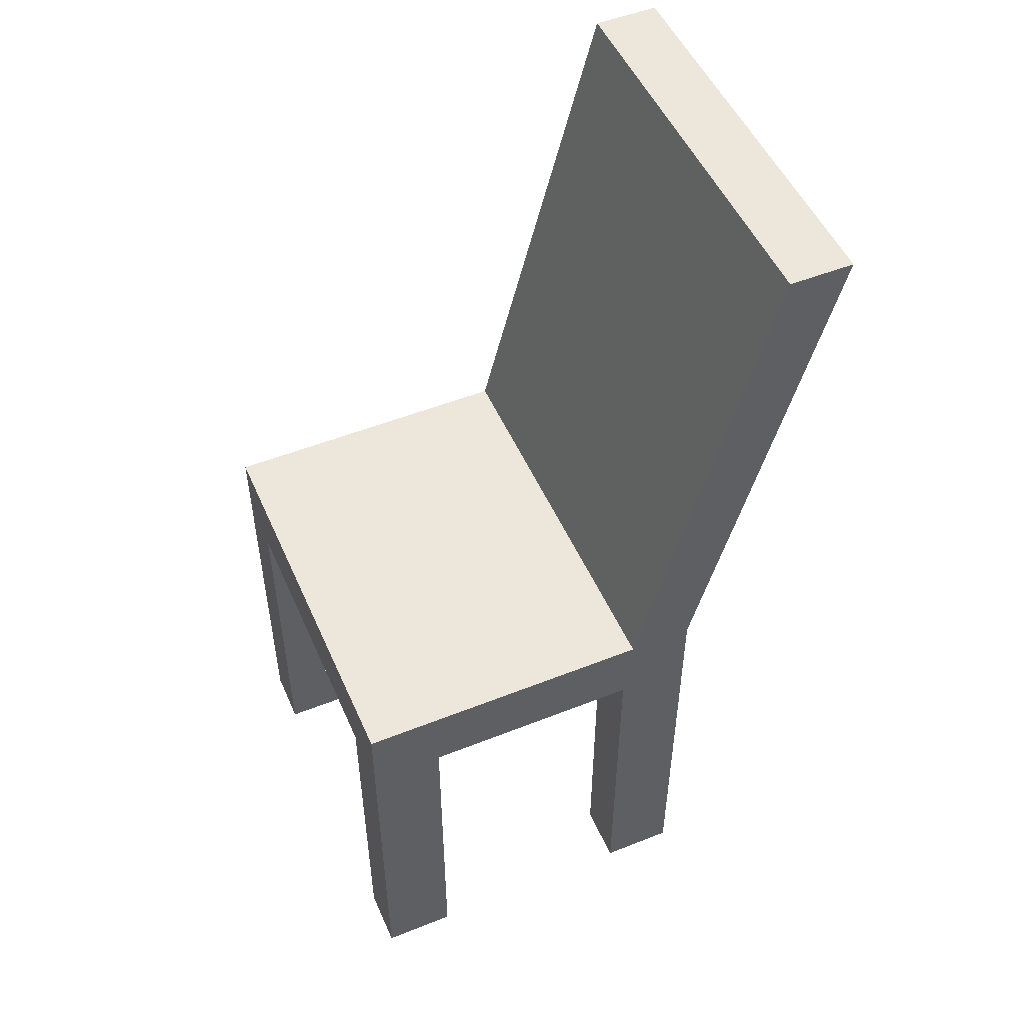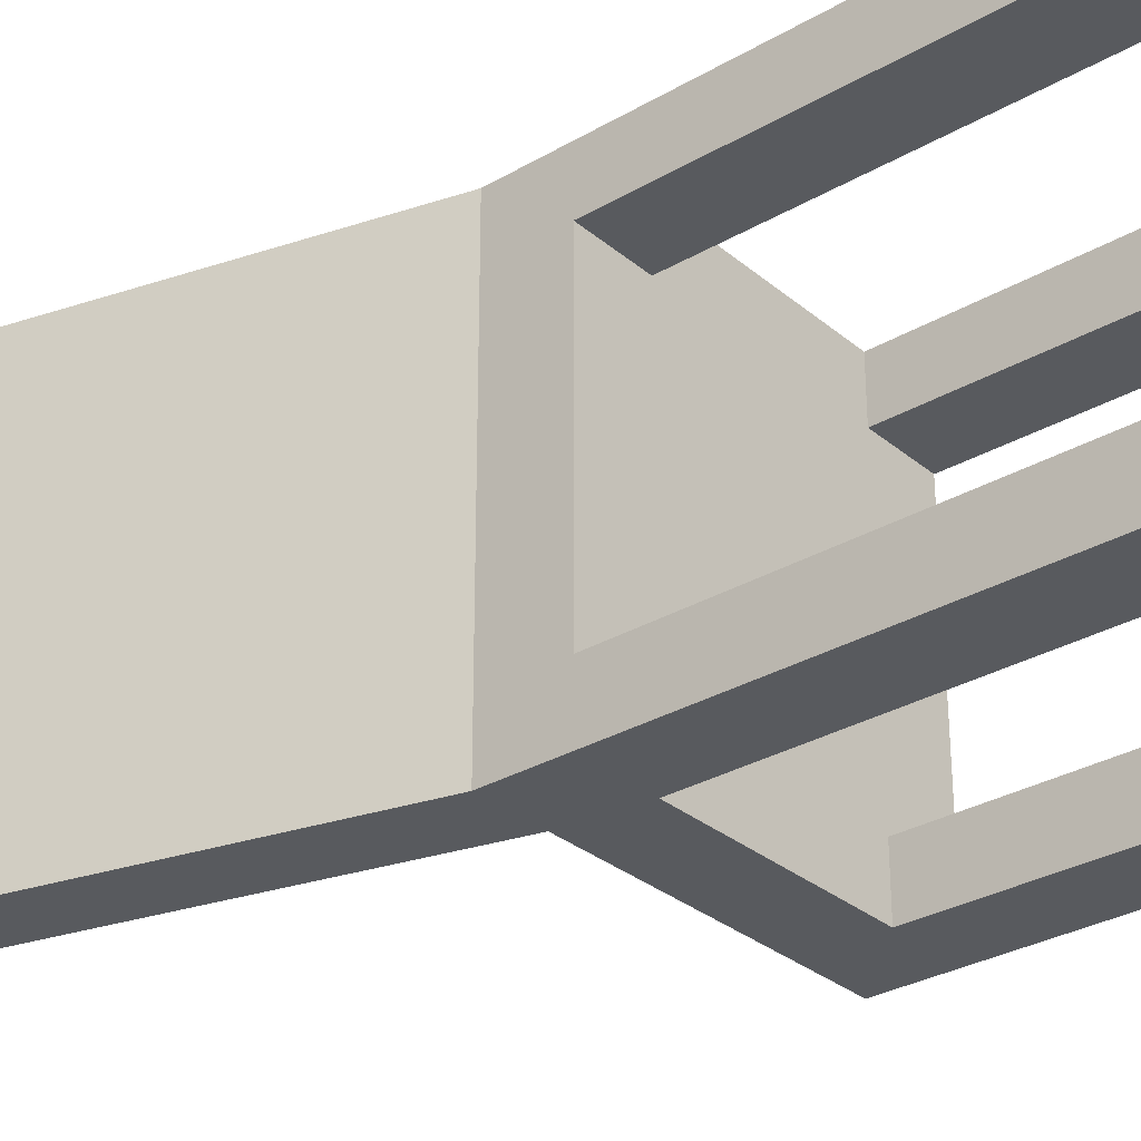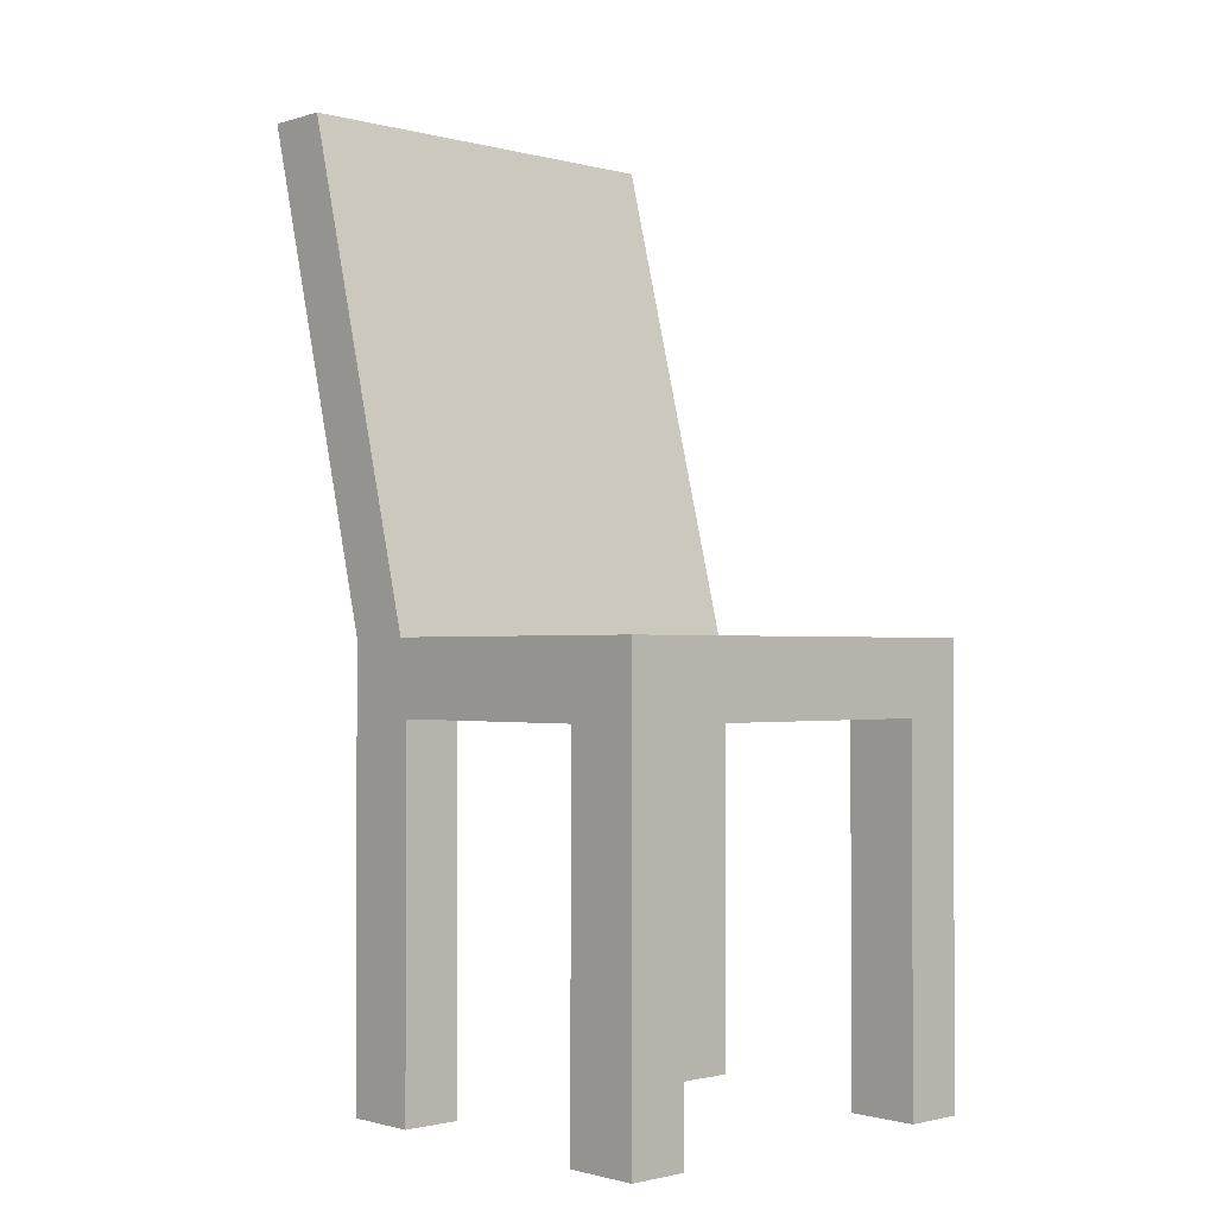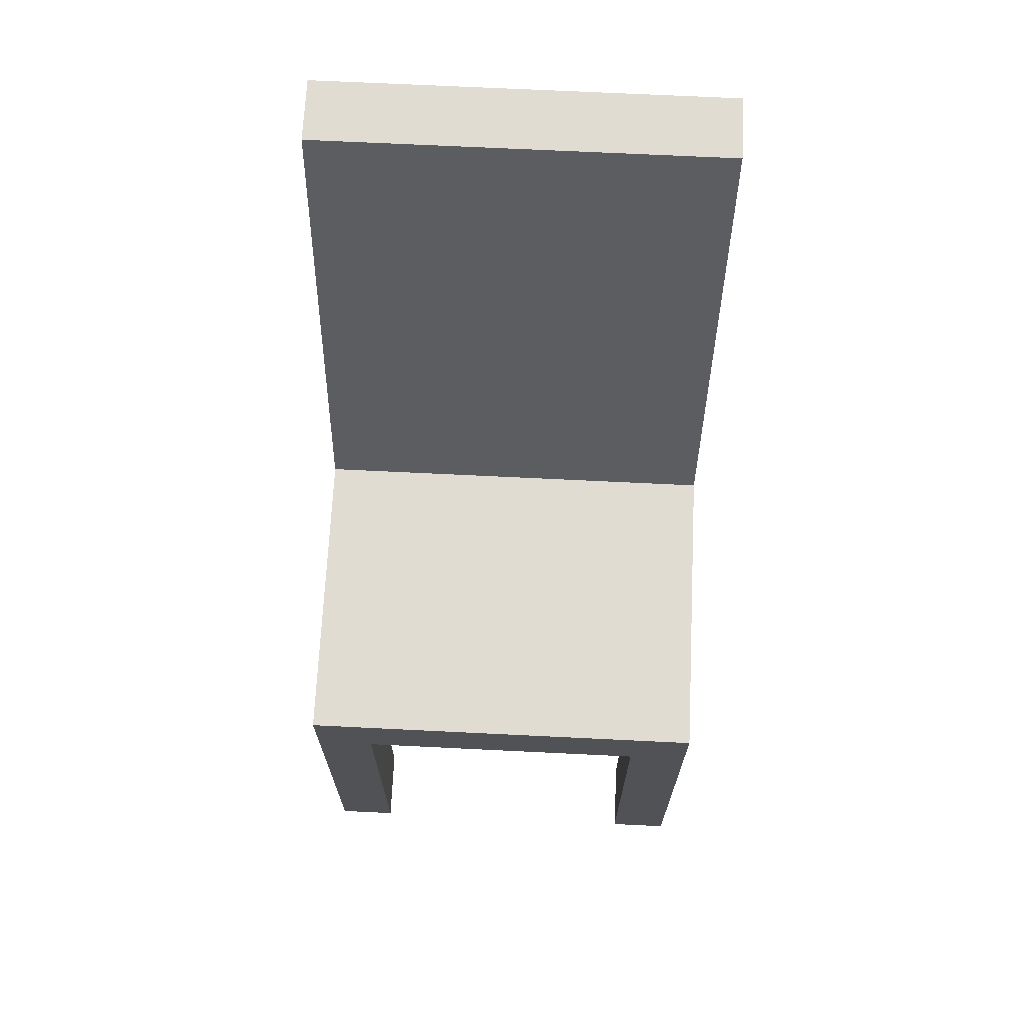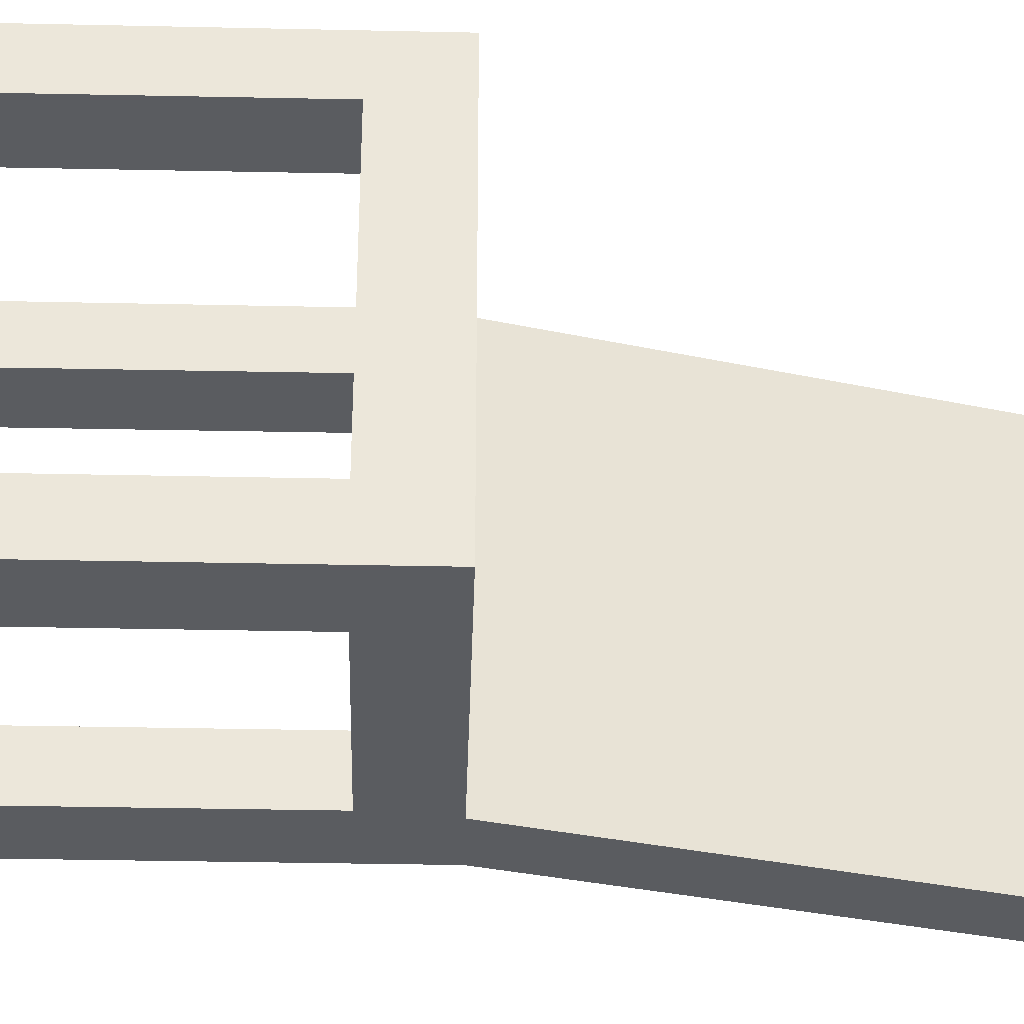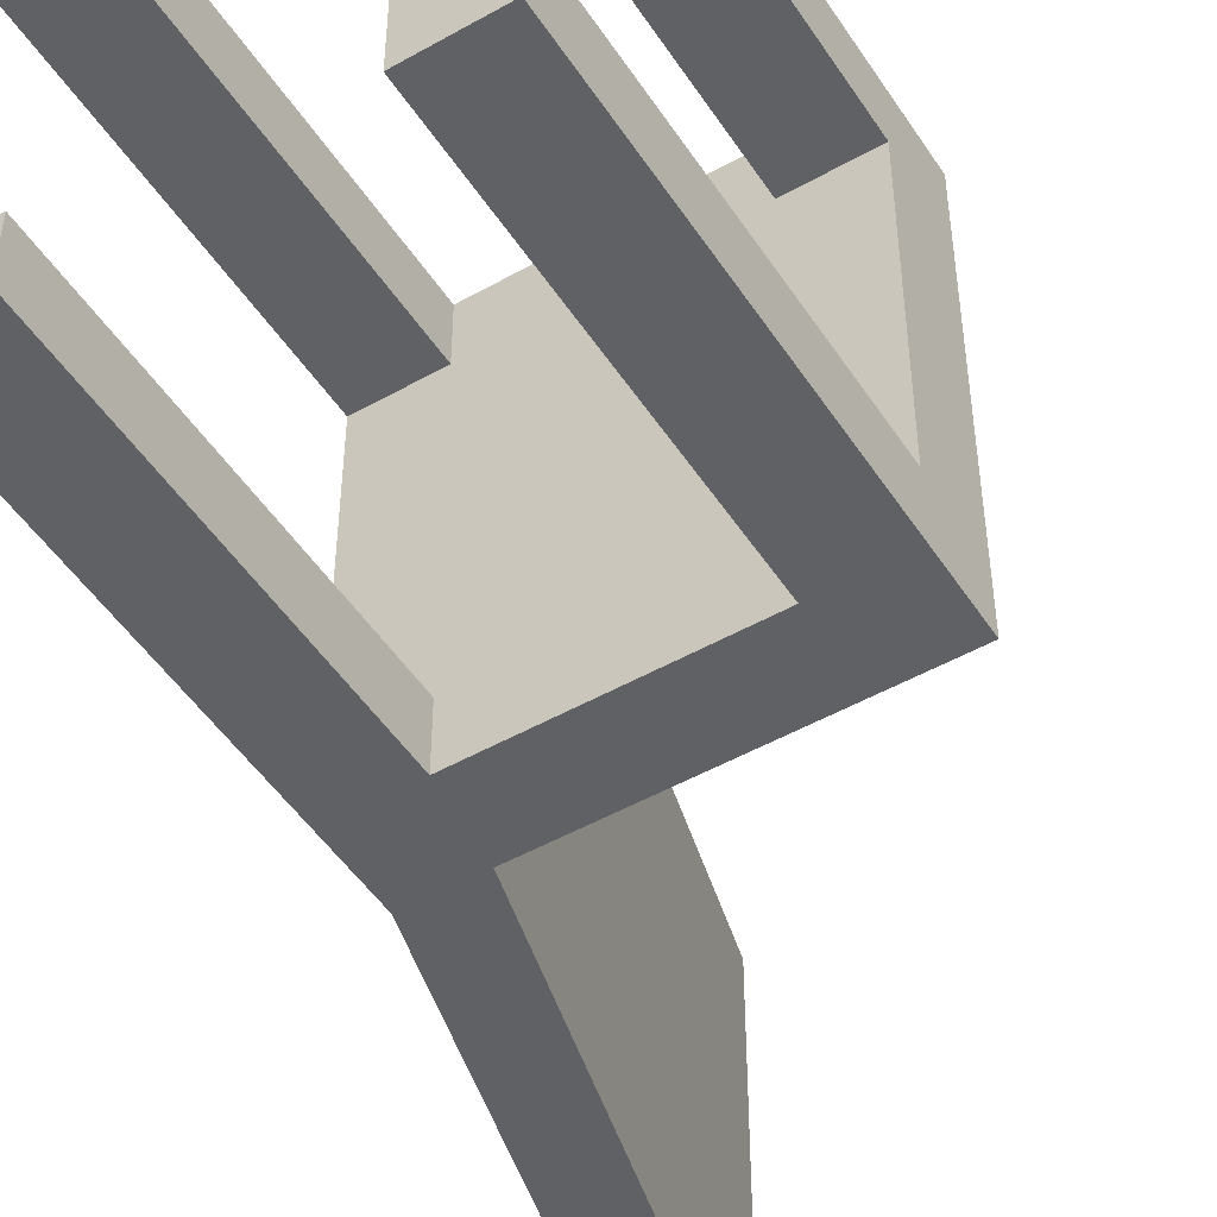
<metadata>
{"format":"obj","ext":"obj","renderer":"f3d","projection":"perspective","resolution":1024,"background":"white","views":[{"elev":51.1,"azim":156.6,"up":"+Y"},{"elev":-30.6,"azim":-49.9,"up":"+Z"},{"elev":-1.3,"azim":47.0,"up":"+Y"},{"elev":69.2,"azim":92.8,"up":"+Y"},{"elev":-33.9,"azim":88.3,"up":"+Z"},{"elev":-49.4,"azim":32.0,"up":"+Z"}]}
</metadata>
<code>
v 2 2.5 0.4085
v 2 0 0.4085
v 2.5 0 0.4085
v 2.5 2.5 0.4085
v 2 0 2.396
v 2 2.5 2.4
v 2.5 2.5 2.4
v 2.5 0 2.396
v 0 0 2.396
v 0 2.5 2.4
v 0.5 2.5 2.4
v 0.5 0 2.396
v 0 2.5 0.4085
v 0 0 0.4085
v 0.5 0 0.4085
v 0.5 2.5 0.4085
v 0 0 0.4085
v 0 2.5 0.4085
v 0 2.5 2.4
v 0 0 2.396
v 0 0 2.8
v 0 3 2.8
v 0 3 0
v 0 0 0
v 0 0 2.396
v 0.5 0 2.396
v 0.5 0 2.8
v 0 0 2.8
v 0.5 0 2.396
v 0.5 2.5 2.4
v 0.5 2.5 2.8
v 0.5 0 2.8
v 2.5 0 2.396
v 2.5 2.5 2.4
v 2.5 2.5 0.4085
v 2.5 0 0.4085
v 2.5 0 0
v 2.5 3 0
v 2.5 3 2.8
v 2.5 0 2.8
v 2 2.5 2.4
v 2 0 2.396
v 2 0 2.8
v 2 2.5 2.8
v 2.5 0 0.4085
v 2 0 0.4085
v 2 0 0
v 2.5 0 0
v 0.5 2.5 0.4085
v 0.5 0 0.4085
v 0.5 0 0
v 0.5 2.5 0
v 0.5 0 0.4085
v 0 0 0.4085
v 0 0 0
v 0.5 0 0
v -0.8852 6.391 0
v 0 3 0
v 0 3 2.8
v -0.8852 6.391 2.8
v -0.4426 6.391 0
v -0.8852 6.391 0
v -0.8852 6.391 2.8
v -0.4426 6.391 2.8
v 0.4426 3 0
v -0.4426 6.391 0
v -0.4426 6.391 2.8
v 0.4426 3 2.8
v 2.5 3 0
v 0.4426 3 0
v 0.4426 3 2.8
v 2.5 3 2.8
v 2 0 2.396
v 2.5 0 2.396
v 2.5 0 2.8
v 2 0 2.8
v 2 0 0.4085
v 2 2.5 0.4085
v 2 2.5 0
v 2 0 0
v 0.5 2.5 0.4085
v 0.5 2.5 0
v 2 2.5 0
v 2 2.5 0.4085
v 2.5 2.5 0.4085
v 2.5 2.5 2.4
v 2 2.5 2.4
v 2 2.5 2.8
v 0.5 2.5 2.8
v 0.5 2.5 2.4
v 0 2.5 2.4
v 0 2.5 0.4085
v 0.5 2.5 2.8
v 2 2.5 2.8
v 2 0 2.8
v 2.5 0 2.8
v 2.5 3 2.8
v 0.4426 3 2.8
v -0.4426 6.391 2.8
v -0.8852 6.391 2.8
v 0 3 2.8
v 0 0 2.8
v 0.5 0 2.8
v 2 2.5 0
v 0.5 2.5 0
v 0.5 0 0
v 0 0 0
v 0 3 0
v -0.8852 6.391 0
v -0.4426 6.391 0
v 0.4426 3 0
v 2.5 3 0
v 2.5 0 0
v 2 0 0
g d54ebcba-e2ed-11ea-b0ee-54bf646e7e1f
f 1 2 4
f 4 2 3
g d54fce00-e2ed-11ea-b79c-54bf646e7e1f
f 5 6 8
f 8 6 7
g d550dfa6-e2ed-11ea-8231-54bf646e7e1f
f 9 10 12
f 12 10 11
g d552183a-e2ed-11ea-854a-54bf646e7e1f
f 13 14 16
f 16 14 15
g d517802e-e2ed-11ea-820f-54bf646e7e1f
f 17 18 24
f 24 18 23
f 23 18 22
f 22 18 19
f 22 19 21
f 21 19 20
g c51181d1-4079-385d-a192-1d74d5920d01
f 25 26 28
f 28 26 27
g d516e3e4-e2ed-11ea-9743-54bf646e7e1f
f 29 30 32
f 32 30 31
g d51906c8-e2ed-11ea-9c69-54bf646e7e1f
f 33 34 40
f 40 34 39
f 39 34 35
f 39 35 38
f 38 35 37
f 37 35 36
g dd5c0f3c-f640-32f6-afb8-4b3844d2b334
f 42 43 41
f 41 43 44
g 0e285d71-68d8-34d1-8ec2-a765bb07a9e9
f 45 46 48
f 48 46 47
g f72fd6d7-705f-35b3-8cd7-d28605a9b32f
f 49 50 52
f 52 50 51
g d5173242-e2ed-11ea-98be-54bf646e7e1f
f 53 54 56
f 56 54 55
g d517a776-e2ed-11ea-b159-54bf646e7e1f
f 57 58 60
f 60 58 59
g d517f580-e2ed-11ea-97d2-54bf646e7e1f
f 61 62 64
f 64 62 63
g d51843a8-e2ed-11ea-9929-54bf646e7e1f
f 65 66 68
f 68 66 67
g d5189192-e2ed-11ea-9965-54bf646e7e1f
f 69 70 72
f 72 70 71
g d51954e6-e2ed-11ea-b465-54bf646e7e1f
f 73 74 76
f 76 74 75
g d519ca3a-e2ed-11ea-8062-54bf646e7e1f
f 78 79 77
f 77 79 80
g d51a183a-e2ed-11ea-8dd3-54bf646e7e1f
f 82 83 81
f 81 83 84
f 81 84 90
f 90 84 87
f 90 87 89
f 89 87 88
f 84 85 87
f 87 85 86
f 90 91 81
f 81 91 92
g d51a8d88-e2ed-11ea-a502-54bf646e7e1f
f 94 98 93
f 93 98 101
f 93 101 102
f 95 96 94
f 94 96 97
f 94 97 98
f 98 99 101
f 101 99 100
f 102 103 93
g d51b299c-e2ed-11ea-b033-54bf646e7e1f
f 105 111 104
f 104 111 112
f 104 112 113
f 106 107 105
f 105 107 108
f 105 108 111
f 111 108 110
f 110 108 109
f 113 114 104

</code>
